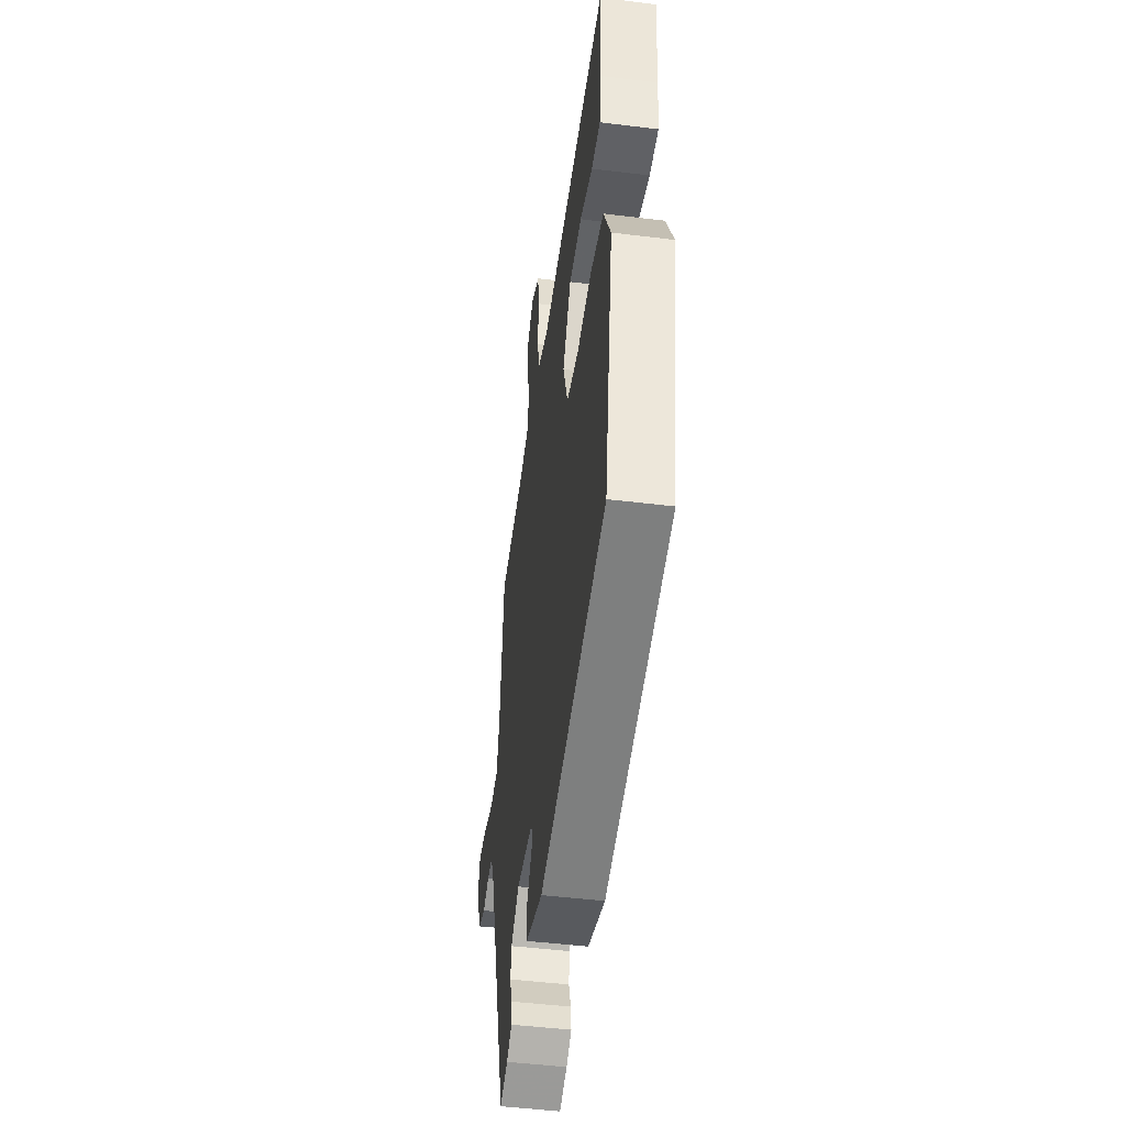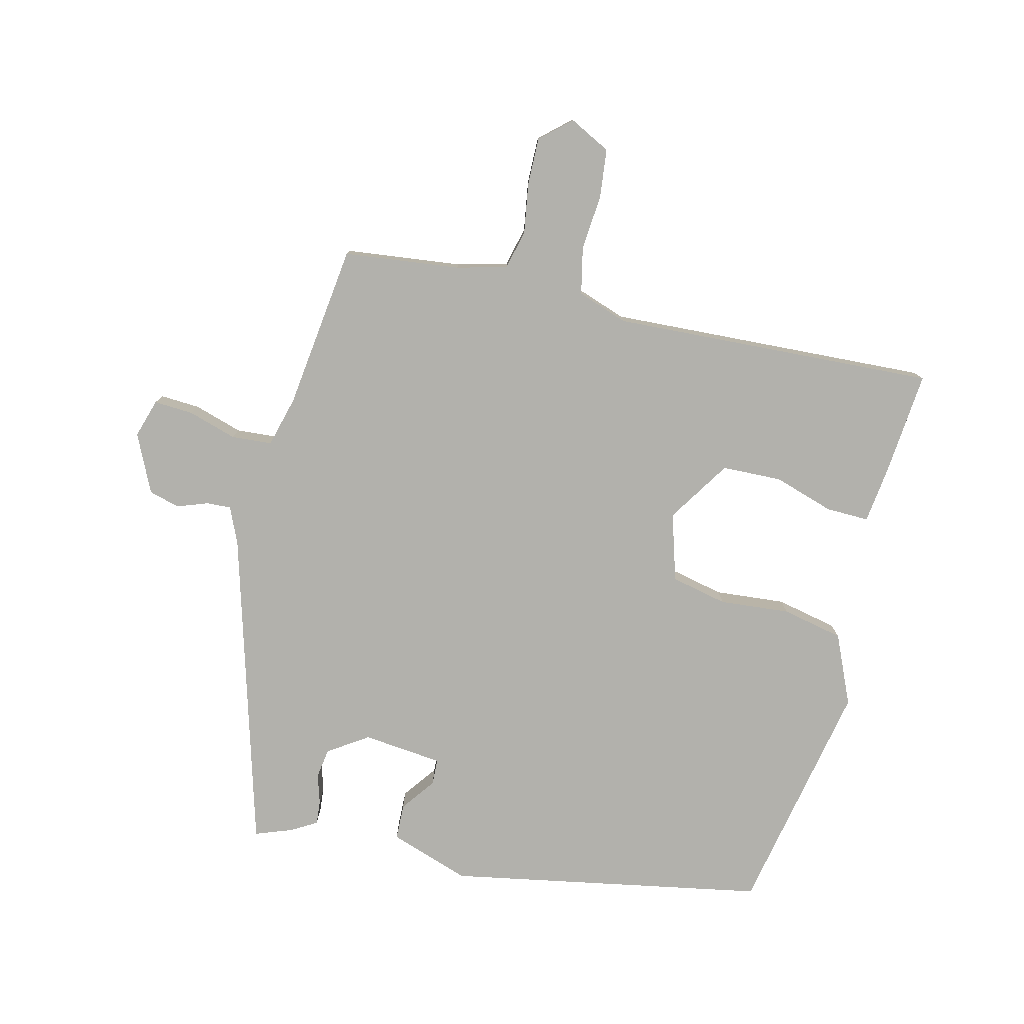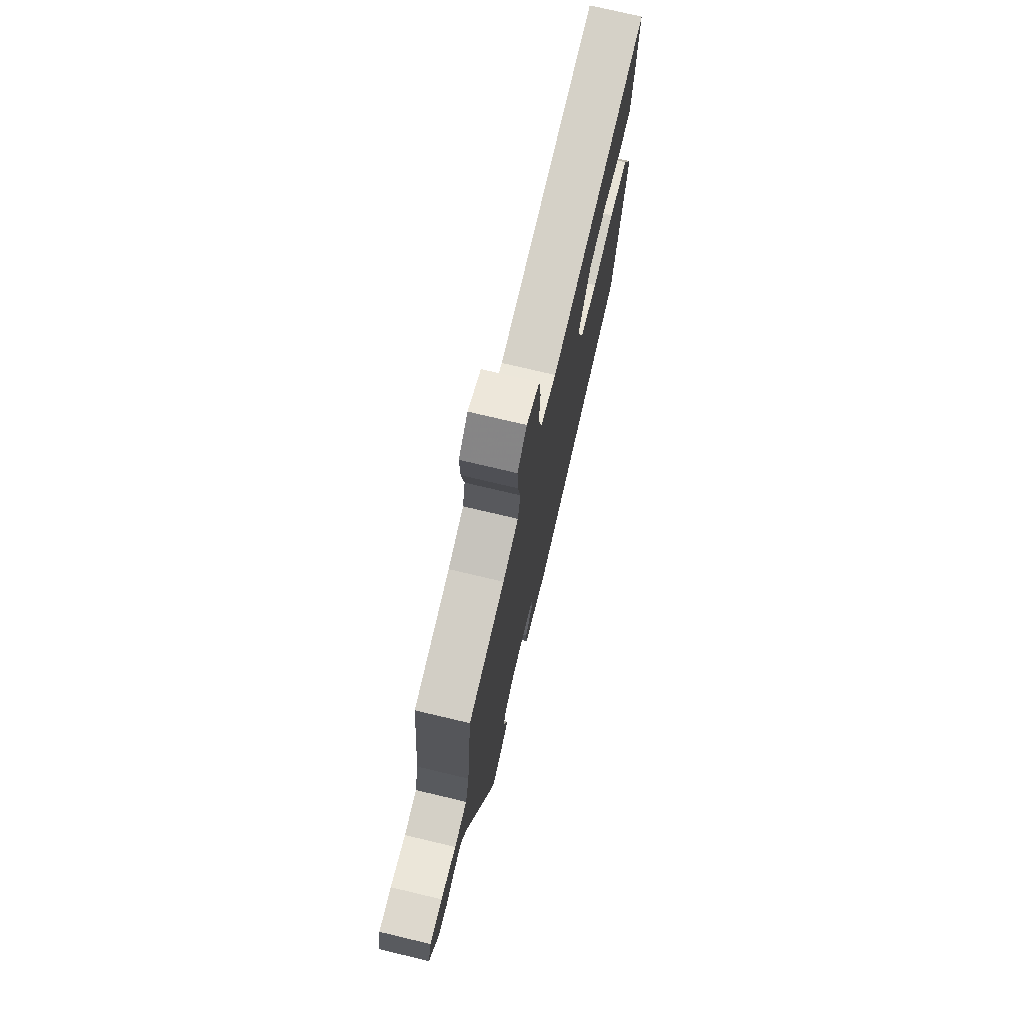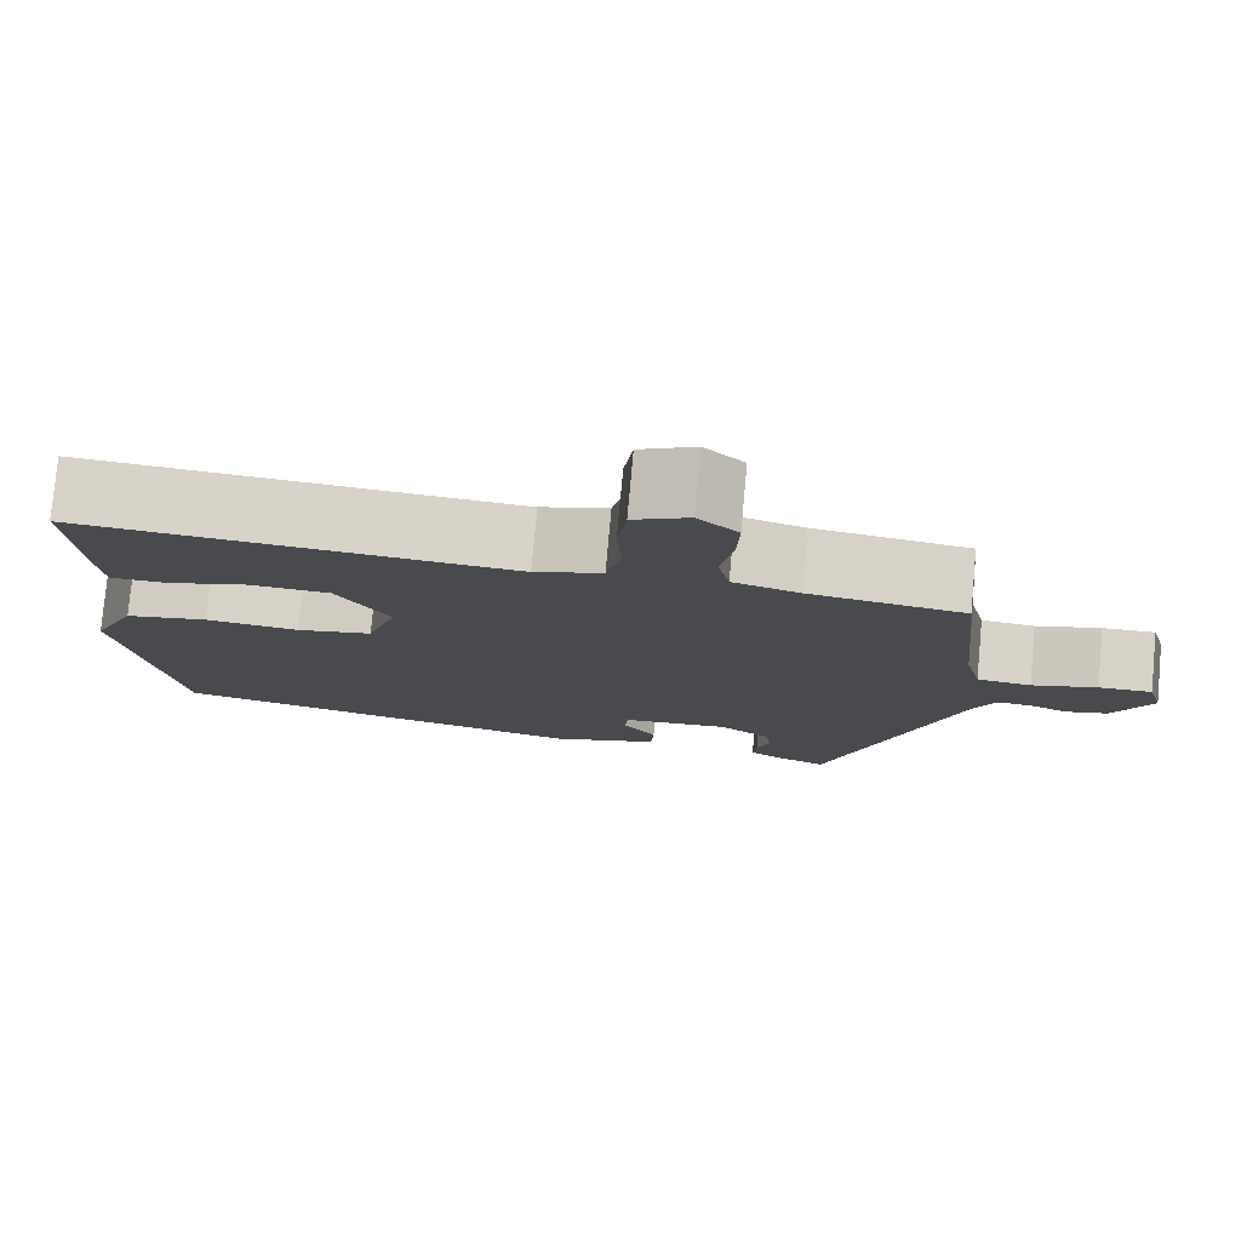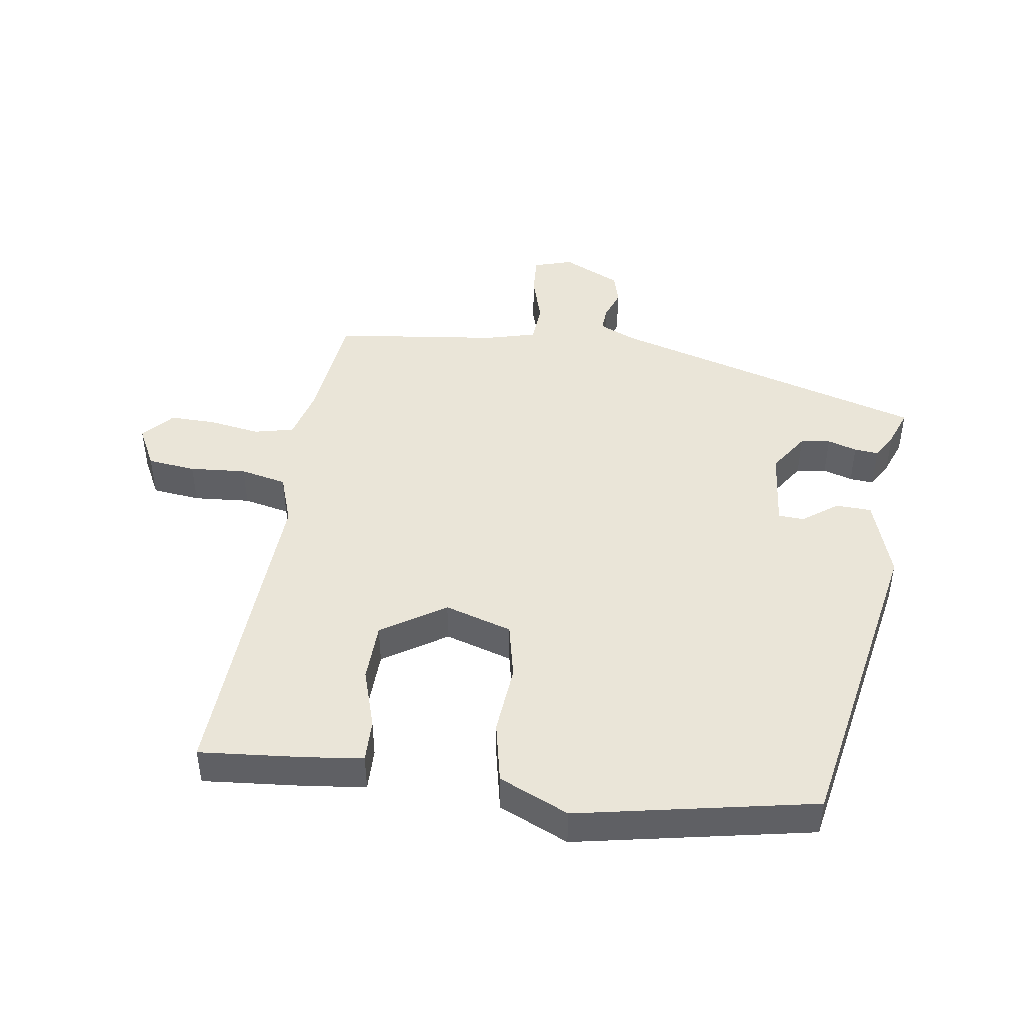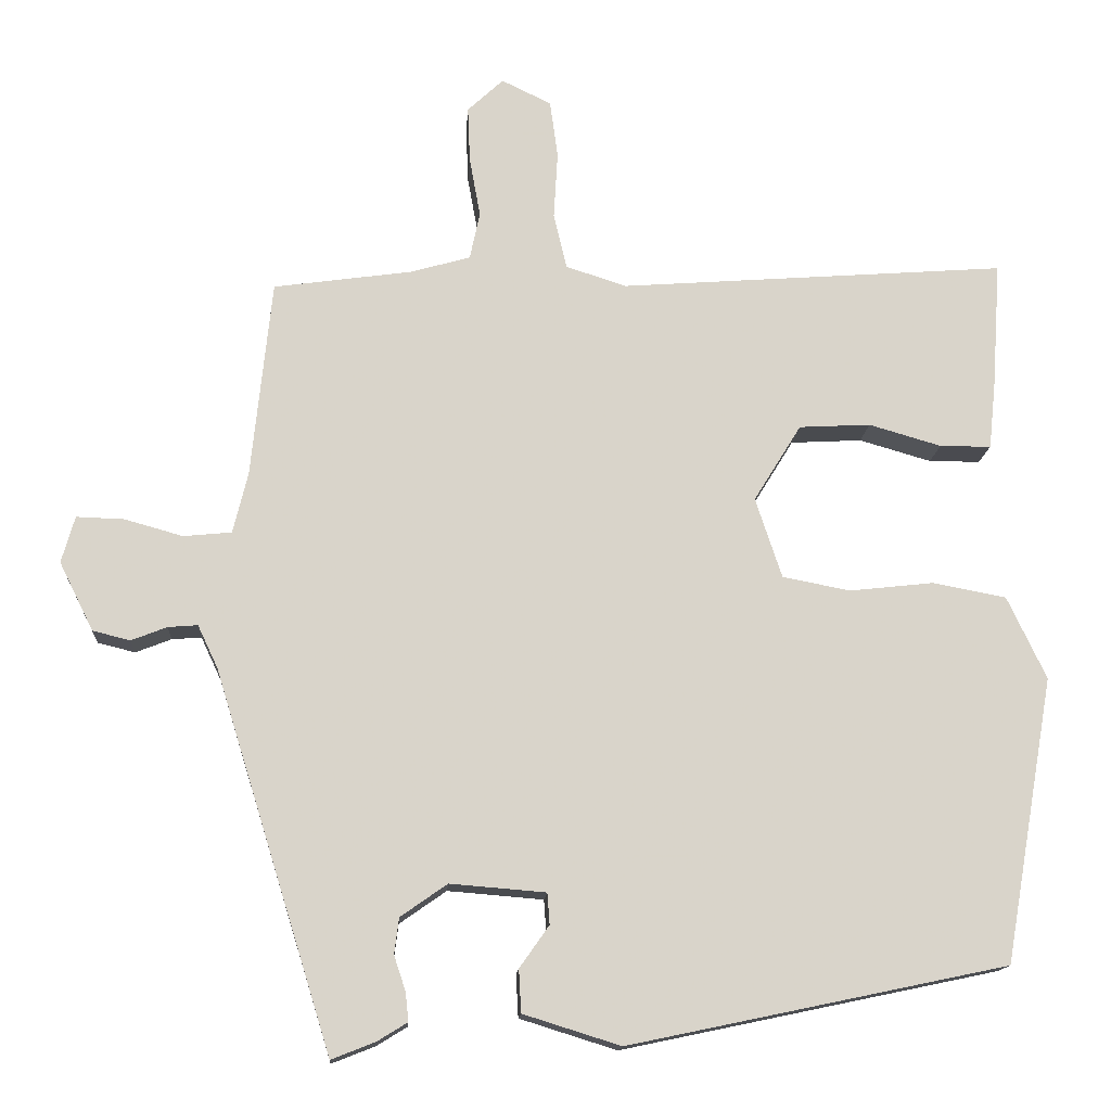
<metadata>
{"format":"obj","ext":"obj","renderer":"f3d","projection":"perspective","resolution":1024,"background":"white","views":[{"elev":-47.7,"azim":82.1,"up":"+Z"},{"elev":-78.9,"azim":-15.1,"up":"+Y"},{"elev":74.2,"azim":-76.6,"up":"+Z"},{"elev":77.7,"azim":-174.8,"up":"+Z"},{"elev":45.4,"azim":97.2,"up":"+Y"},{"elev":-14.5,"azim":-3.7,"up":"+Z"}]}
</metadata>
<code>
v -0.366 0.07 -0.501
v -0.517 0.07 -0.016
v -0.543 0.07 0.039
v -0.581 0.07 0.036
v -0.627 0.07 0.018
v -0.675 0.07 0.03
v -0.719 0.07 0.118
v -0.702 0.07 0.178
v -0.641 0.07 0.176
v -0.566 0.07 0.155
v -0.504 0.07 0.161
v -0.485 0.07 0.239
v -0.459 0.07 0.494
v -0.281 0.07 0.519
v -0.204 0.07 0.541
v -0.191 0.07 0.602
v -0.205 0.07 0.679
v -0.208 0.07 0.751
v -0.162 0.07 0.794
v -0.098 0.07 0.763
v -0.088 0.07 0.689
v -0.093 0.07 0.602
v -0.076 0.07 0.531
v 0.002 0.07 0.506
v 0.5 0.07 0.543
v 0.489 0.07 0.381
v 0.48 0.07 0.294
v 0.414 0.07 0.294
v 0.321 0.07 0.321
v 0.229 0.07 0.316
v 0.168 0.07 0.217
v 0.202 0.07 0.114
v 0.289 0.07 0.097
v 0.397 0.07 0.109
v 0.492 0.07 0.091
v 0.542 0.07 -0.015
v 0.478 0.07 -0.381
v -0.008 0.07 -0.483
v -0.133 0.07 -0.444
v -0.136 0.07 -0.389
v -0.098 0.07 -0.335
v -0.101 0.07 -0.295
v -0.224 0.07 -0.285
v -0.284 0.07 -0.327
v -0.29 0.07 -0.373
v -0.275 0.07 -0.418
v -0.271 0.07 -0.455
v -0.31 0.07 -0.479
v -0.366 0 -0.501
v -0.517 0 -0.016
v -0.543 0 0.039
v -0.581 0 0.036
v -0.627 0 0.018
v -0.675 0 0.03
v -0.719 0 0.118
v -0.702 0 0.178
v -0.641 0 0.176
v -0.566 0 0.155
v -0.504 0 0.161
v -0.485 0 0.239
v -0.459 0 0.494
v -0.281 0 0.519
v -0.204 0 0.541
v -0.191 0 0.602
v -0.205 0 0.679
v -0.208 0 0.751
v -0.162 0 0.794
v -0.098 0 0.763
v -0.088 0 0.689
v -0.093 0 0.602
v -0.076 0 0.531
v 0.002 0 0.506
v 0.5 0 0.543
v 0.489 0 0.381
v 0.48 0 0.294
v 0.414 0 0.294
v 0.321 0 0.321
v 0.229 0 0.316
v 0.168 0 0.217
v 0.202 0 0.114
v 0.289 0 0.097
v 0.397 0 0.109
v 0.492 0 0.091
v 0.542 0 -0.015
v 0.478 0 -0.381
v -0.008 0 -0.483
v -0.133 0 -0.444
v -0.136 0 -0.389
v -0.098 0 -0.335
v -0.101 0 -0.295
v -0.224 0 -0.285
v -0.284 0 -0.327
v -0.29 0 -0.373
v -0.275 0 -0.418
v -0.271 0 -0.455
v -0.31 0 -0.479
f 48 1 2
f 47 48 2
f 46 47 2
f 45 46 2
f 44 45 2 3
f 43 44 3
f 42 43 3
f 39 40 41
f 38 39 41
f 37 38 41
f 36 37 41
f 35 36 41
f 34 35 41
f 33 34 41
f 32 33 41 42
f 31 32 42 3
f 27 28 29
f 26 27 29
f 25 26 29
f 24 25 29
f 23 24 29 30
f 20 21 22
f 19 20 22
f 18 19 22
f 17 18 22
f 16 17 22
f 15 16 22 23
f 31 3 4
f 30 31 4
f 23 30 4
f 15 23 4
f 14 15 4
f 8 9 10
f 7 8 10
f 6 7 10
f 5 6 10
f 4 5 10
f 4 10 11
f 14 4 11
f 12 13 14
f 11 12 14
f 50 49 96
f 50 96 95
f 50 95 94
f 50 94 93
f 51 50 93 92
f 51 92 91
f 51 91 90
f 89 88 87
f 89 87 86
f 89 86 85
f 89 85 84
f 89 84 83
f 89 83 82
f 89 82 81
f 90 89 81 80
f 51 90 80 79
f 77 76 75
f 77 75 74
f 77 74 73
f 77 73 72
f 78 77 72 71
f 70 69 68
f 70 68 67
f 70 67 66
f 70 66 65
f 70 65 64
f 71 70 64 63
f 52 51 79
f 52 79 78
f 52 78 71
f 52 71 63
f 52 63 62
f 58 57 56
f 58 56 55
f 58 55 54
f 58 54 53
f 58 53 52
f 59 58 52
f 59 52 62
f 62 61 60
f 62 60 59
f 1 49 50 2
f 2 50 51 3
f 3 51 52 4
f 4 52 53 5
f 5 53 54 6
f 6 54 55 7
f 7 55 56 8
f 8 56 57 9
f 9 57 58 10
f 10 58 59 11
f 11 59 60 12
f 12 60 61 13
f 13 61 62 14
f 14 62 63 15
f 15 63 64 16
f 16 64 65 17
f 17 65 66 18
f 18 66 67 19
f 19 67 68 20
f 20 68 69 21
f 21 69 70 22
f 22 70 71 23
f 23 71 72 24
f 24 72 73 25
f 25 73 74 26
f 26 74 75 27
f 27 75 76 28
f 28 76 77 29
f 29 77 78 30
f 30 78 79 31
f 31 79 80 32
f 32 80 81 33
f 33 81 82 34
f 34 82 83 35
f 35 83 84 36
f 36 84 85 37
f 37 85 86 38
f 38 86 87 39
f 39 87 88 40
f 40 88 89 41
f 41 89 90 42
f 42 90 91 43
f 43 91 92 44
f 44 92 93 45
f 45 93 94 46
f 46 94 95 47
f 47 95 96 48
f 48 96 49 1

</code>
